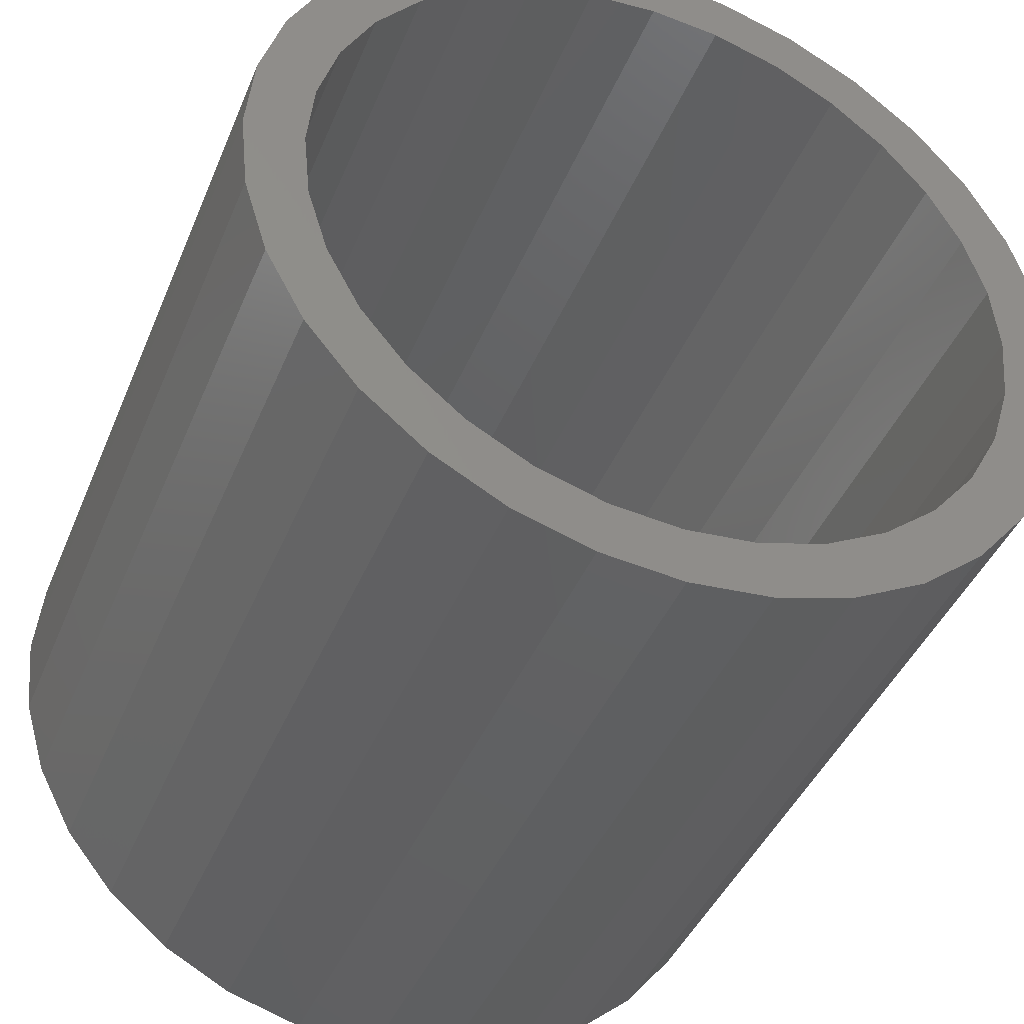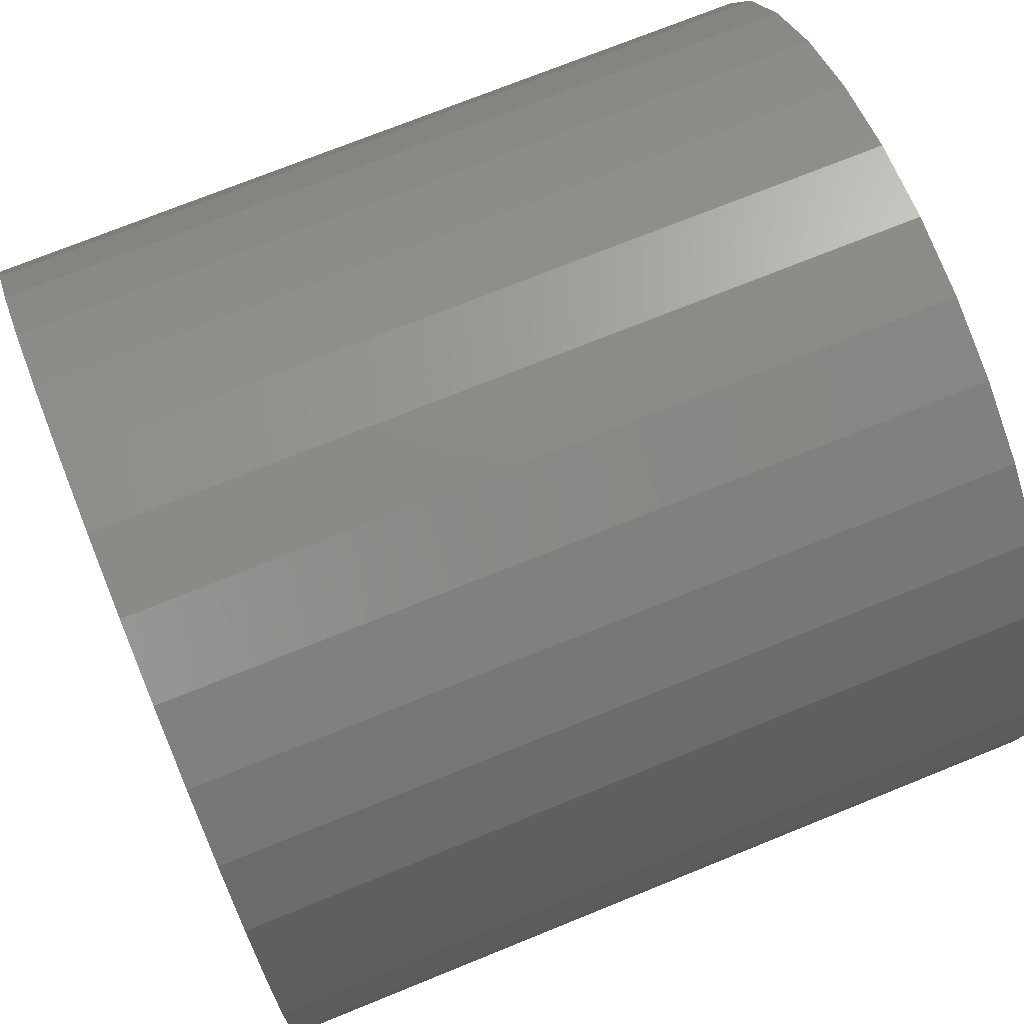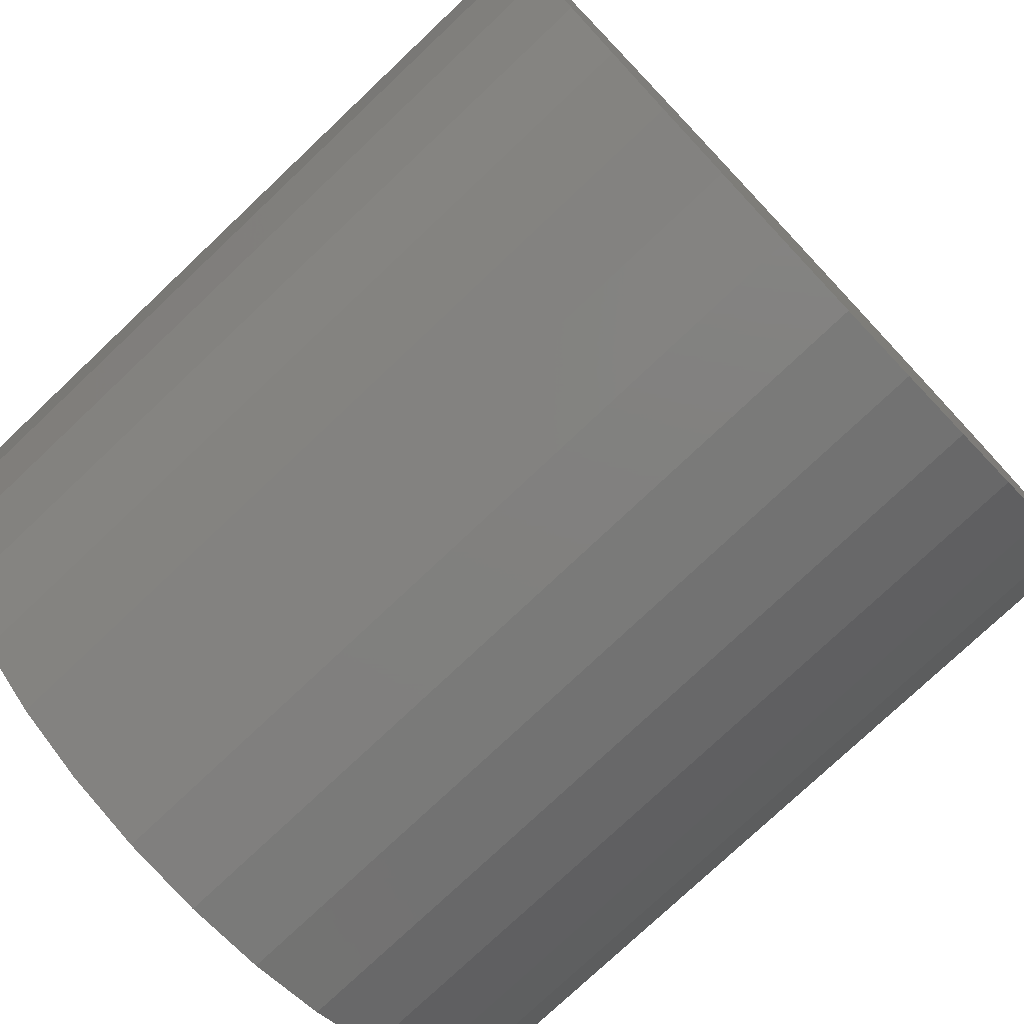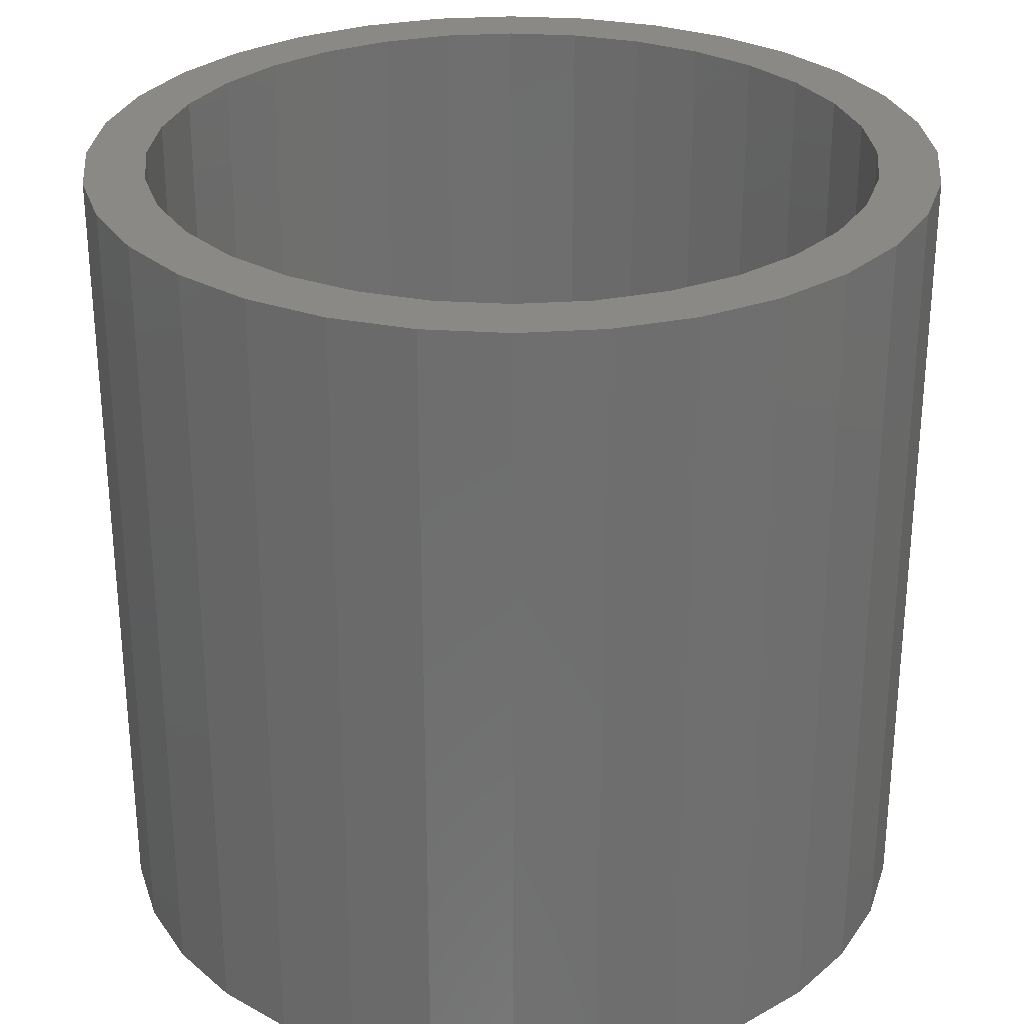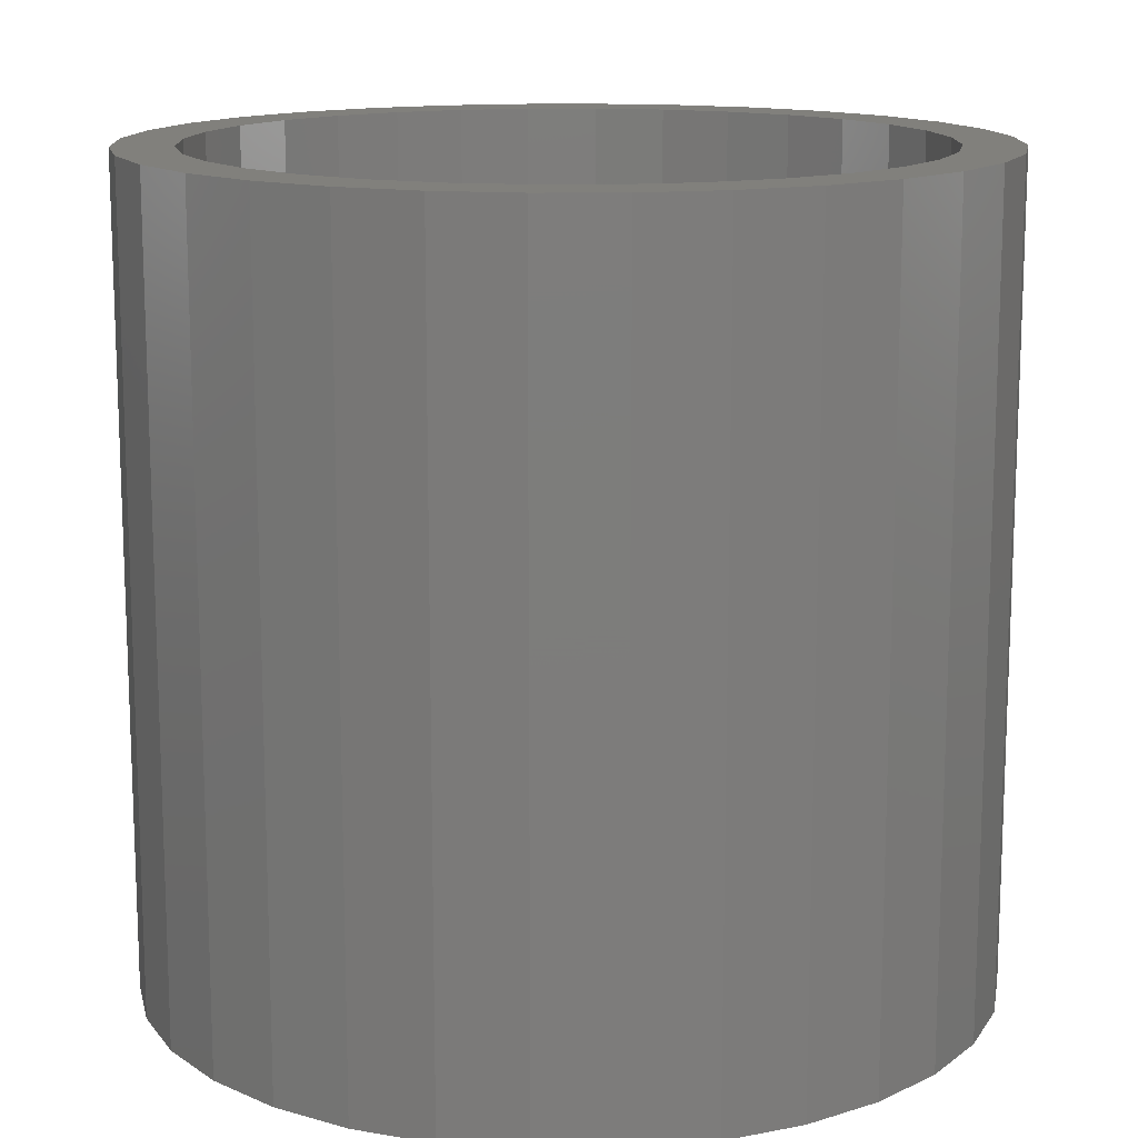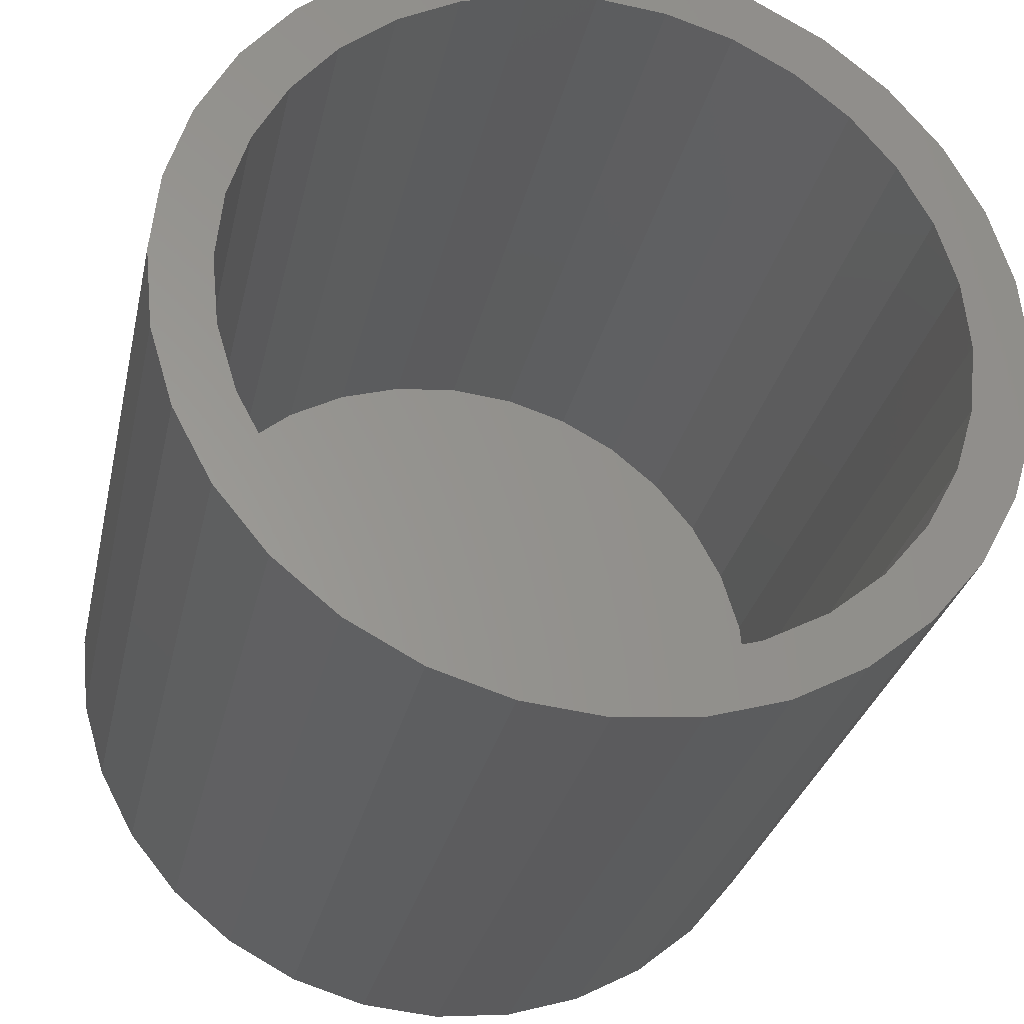
<metadata>
{"format":"stl","ext":"stl","renderer":"f3d","projection":"perspective","resolution":1024,"background":"white","views":[{"elev":-42.0,"azim":-21.3,"up":"+Y"},{"elev":72.5,"azim":-112.1,"up":"+Y"},{"elev":-76.9,"azim":133.4,"up":"+Y"},{"elev":29.0,"azim":101.1,"up":"+Z"},{"elev":13.8,"azim":83.2,"up":"+Z"},{"elev":-29.1,"azim":-12.0,"up":"+Y"}]}
</metadata>
<code>
# stl→obj: 128 verts, 252 faces
v 0.007895 0.2845 0
v 0.007895 0.3314 0
v -0.05676 0.325 0
v -0.1189 0.3062 0
v -0.04762 0.2791 0
v -0.1762 0.2756 0
v -0.2287 0.1581 0
v -0.2983 0.1268 0
v -0.255 0.1089 0
v 0.07255 0.325 0
v 0.007895 -0.2845 0
v 0.007895 -0.3314 0
v 0.07255 -0.325 0
v -0.2677 0.1841 0
v -0.1933 0.2012 0
v -0.2265 0.2343 0
v -0.1502 0.2366 0
v -0.101 0.2629 0
v -0.2712 0.05551 0
v -0.3172 0.06466 0
v -0.2766 3.484e-17 0
v -0.3235 4.059e-17 0
v -0.2712 -0.05551 0
v -0.3172 -0.06466 0
v -0.255 -0.1089 0
v -0.2983 -0.1268 0
v -0.2287 -0.1581 0
v -0.2677 -0.1841 0
v -0.1933 -0.2012 0
v -0.1502 -0.2366 0
v -0.2265 -0.2343 0
v -0.101 -0.2629 0
v -0.1762 -0.2756 0
v -0.04762 -0.2791 0
v -0.1189 -0.3062 0
v -0.05676 -0.325 0
v 0.1347 0.3062 0
v 0.06341 0.2791 0
v 0.192 0.2756 0
v 0.1168 0.2629 0
v 0.2422 0.2343 0
v 0.166 0.2366 0
v 0.2835 0.1841 0
v 0.2091 0.2012 0
v 0.3141 0.1268 0
v 0.2445 0.1581 0
v 0.2708 0.1089 0
v 0.3329 0.06466 0
v 0.287 0.05551 0
v 0.3393 0 0
v 0.2924 0 0
v 0.3329 -0.06466 0
v 0.287 -0.05551 0
v 0.3141 -0.1268 0
v 0.2708 -0.1089 0
v 0.2835 -0.1841 0
v 0.2445 -0.1581 0
v 0.2091 -0.2012 0
v 0.2422 -0.2343 0
v 0.166 -0.2366 0
v 0.192 -0.2756 0
v 0.1168 -0.2629 0
v 0.06341 -0.2791 0
v 0.1347 -0.3062 0
v 0.007895 0.2845 -0.5938
v -0.04762 0.2791 -0.5938
v -0.101 0.2629 -0.5938
v -0.1502 0.2366 -0.5938
v -0.1933 0.2012 -0.5938
v -0.2287 0.1581 -0.5938
v -0.255 0.1089 -0.5938
v -0.2712 0.05551 -0.5938
v -0.2766 3.484e-17 -0.5938
v 0.06341 0.2791 -0.5938
v 0.1168 0.2629 -0.5938
v 0.166 0.2366 -0.5938
v 0.2091 0.2012 -0.5938
v 0.2445 0.1581 -0.5938
v 0.2708 0.1089 -0.5938
v 0.287 0.05551 -0.5938
v 0.2924 -6.969e-17 -0.5938
v 0.007895 -0.2845 -0.5938
v 0.06341 -0.2791 -0.5938
v 0.1168 -0.2629 -0.5938
v 0.166 -0.2366 -0.5938
v 0.2091 -0.2012 -0.5938
v 0.2445 -0.1581 -0.5938
v 0.2708 -0.1089 -0.5938
v 0.287 -0.05551 -0.5938
v -0.04762 -0.2791 -0.5938
v -0.101 -0.2629 -0.5938
v -0.1502 -0.2366 -0.5938
v -0.1933 -0.2012 -0.5938
v -0.2287 -0.1581 -0.5938
v -0.255 -0.1089 -0.5938
v -0.2712 -0.05551 -0.5938
v -0.3235 4.059e-17 -0.6406
v -0.3172 0.06466 -0.6406
v -0.2983 0.1268 -0.6406
v -0.2677 0.1841 -0.6406
v -0.2265 0.2343 -0.6406
v -0.1762 0.2756 -0.6406
v -0.1189 0.3062 -0.6406
v -0.05676 0.325 -0.6406
v 0.007895 0.3314 -0.6406
v 0.07255 0.325 -0.6406
v 0.1347 0.3062 -0.6406
v 0.192 0.2756 -0.6406
v 0.2422 0.2343 -0.6406
v 0.2835 0.1841 -0.6406
v 0.3141 0.1268 -0.6406
v 0.3329 0.06466 -0.6406
v 0.3393 -8.117e-17 -0.6406
v 0.3329 -0.06466 -0.6406
v 0.3141 -0.1268 -0.6406
v 0.2835 -0.1841 -0.6406
v 0.2422 -0.2343 -0.6406
v 0.192 -0.2756 -0.6406
v 0.1347 -0.3062 -0.6406
v 0.07255 -0.325 -0.6406
v 0.007895 -0.3314 -0.6406
v -0.05676 -0.325 -0.6406
v -0.1189 -0.3062 -0.6406
v -0.1762 -0.2756 -0.6406
v -0.2265 -0.2343 -0.6406
v -0.2677 -0.1841 -0.6406
v -0.2983 -0.1268 -0.6406
v -0.3172 -0.06466 -0.6406
f 1 2 3
f 1 3 4
f 5 1 4
f 4 6 5
f 7 8 9
f 10 2 1
f 11 12 13
f 8 7 14
f 14 7 15
f 14 15 16
f 16 15 17
f 16 17 6
f 6 17 18
f 6 18 5
f 9 8 19
f 19 8 20
f 19 20 21
f 21 20 22
f 21 22 23
f 23 22 24
f 23 24 25
f 25 24 26
f 25 26 27
f 27 26 28
f 27 28 29
f 29 28 30
f 30 28 31
f 30 31 32
f 32 31 33
f 32 33 34
f 34 33 35
f 34 35 11
f 11 35 36
f 11 36 12
f 10 1 37
f 37 1 38
f 37 38 39
f 39 38 40
f 39 40 41
f 41 40 42
f 41 42 43
f 43 42 44
f 43 44 45
f 45 44 46
f 45 46 47
f 45 47 48
f 48 47 49
f 48 49 50
f 50 49 51
f 50 51 52
f 52 51 53
f 52 53 54
f 54 53 55
f 54 55 56
f 56 55 57
f 56 57 58
f 56 58 59
f 59 58 60
f 59 60 61
f 61 60 62
f 61 62 63
f 11 13 63
f 63 13 64
f 63 64 61
f 65 5 66
f 66 5 18
f 66 18 67
f 67 18 17
f 67 17 68
f 68 17 15
f 68 15 69
f 69 15 7
f 69 7 70
f 70 7 9
f 70 9 71
f 71 9 19
f 71 19 72
f 72 19 21
f 72 21 73
f 5 65 1
f 1 65 74
f 1 74 38
f 38 74 75
f 38 75 40
f 40 75 76
f 40 76 42
f 42 76 77
f 42 77 44
f 44 77 78
f 44 78 46
f 46 78 79
f 46 79 47
f 47 79 80
f 47 80 49
f 49 80 81
f 49 81 51
f 82 63 83
f 83 63 62
f 83 62 84
f 84 62 60
f 84 60 85
f 85 60 58
f 85 58 86
f 86 58 57
f 86 57 87
f 87 57 55
f 87 55 88
f 88 55 53
f 88 53 89
f 89 53 51
f 89 51 81
f 63 82 11
f 11 82 90
f 11 90 34
f 34 90 91
f 34 91 32
f 32 91 92
f 32 92 30
f 30 92 93
f 30 93 29
f 29 93 94
f 29 94 27
f 27 94 95
f 27 95 25
f 25 95 96
f 25 96 23
f 23 96 73
f 23 73 21
f 97 22 98
f 98 22 20
f 98 20 99
f 99 20 8
f 99 8 100
f 100 8 14
f 100 14 101
f 101 14 16
f 101 16 102
f 102 16 6
f 102 6 103
f 103 6 4
f 103 4 104
f 104 4 3
f 104 3 105
f 105 3 2
f 105 2 106
f 106 2 10
f 106 10 107
f 107 10 37
f 107 37 108
f 108 37 39
f 108 39 109
f 109 39 41
f 109 41 110
f 110 41 43
f 110 43 111
f 111 43 45
f 111 45 112
f 112 45 48
f 112 48 113
f 113 48 50
f 113 50 114
f 114 50 52
f 114 52 115
f 115 52 54
f 115 54 116
f 116 54 56
f 116 56 117
f 117 56 59
f 117 59 118
f 118 59 61
f 118 61 119
f 119 61 64
f 119 64 120
f 120 64 13
f 120 13 121
f 121 13 12
f 121 12 122
f 122 12 36
f 122 36 123
f 123 36 35
f 123 35 124
f 124 35 33
f 124 33 125
f 125 33 31
f 125 31 126
f 126 31 28
f 126 28 127
f 127 28 26
f 127 26 128
f 128 26 24
f 128 24 97
f 97 24 22
f 105 106 104
f 121 122 120
f 120 122 123
f 120 123 119
f 119 123 124
f 119 124 118
f 118 124 125
f 118 125 117
f 117 125 126
f 117 126 116
f 116 126 127
f 116 127 115
f 115 127 128
f 115 128 114
f 114 128 97
f 114 97 113
f 113 97 98
f 113 98 112
f 112 98 99
f 112 99 111
f 111 99 100
f 111 100 110
f 110 100 101
f 110 101 109
f 109 101 102
f 109 102 108
f 108 102 103
f 108 103 107
f 107 103 104
f 107 104 106
f 66 74 65
f 74 66 75
f 75 66 67
f 75 67 76
f 76 67 68
f 76 68 77
f 77 68 69
f 77 69 78
f 78 69 70
f 78 70 79
f 79 70 71
f 79 71 80
f 80 71 72
f 80 72 81
f 81 72 73
f 81 73 89
f 89 73 96
f 89 96 88
f 88 96 95
f 88 95 87
f 87 95 94
f 87 94 86
f 86 94 93
f 86 93 85
f 85 93 92
f 85 92 84
f 84 92 91
f 84 91 83
f 83 91 90
f 83 90 82

</code>
